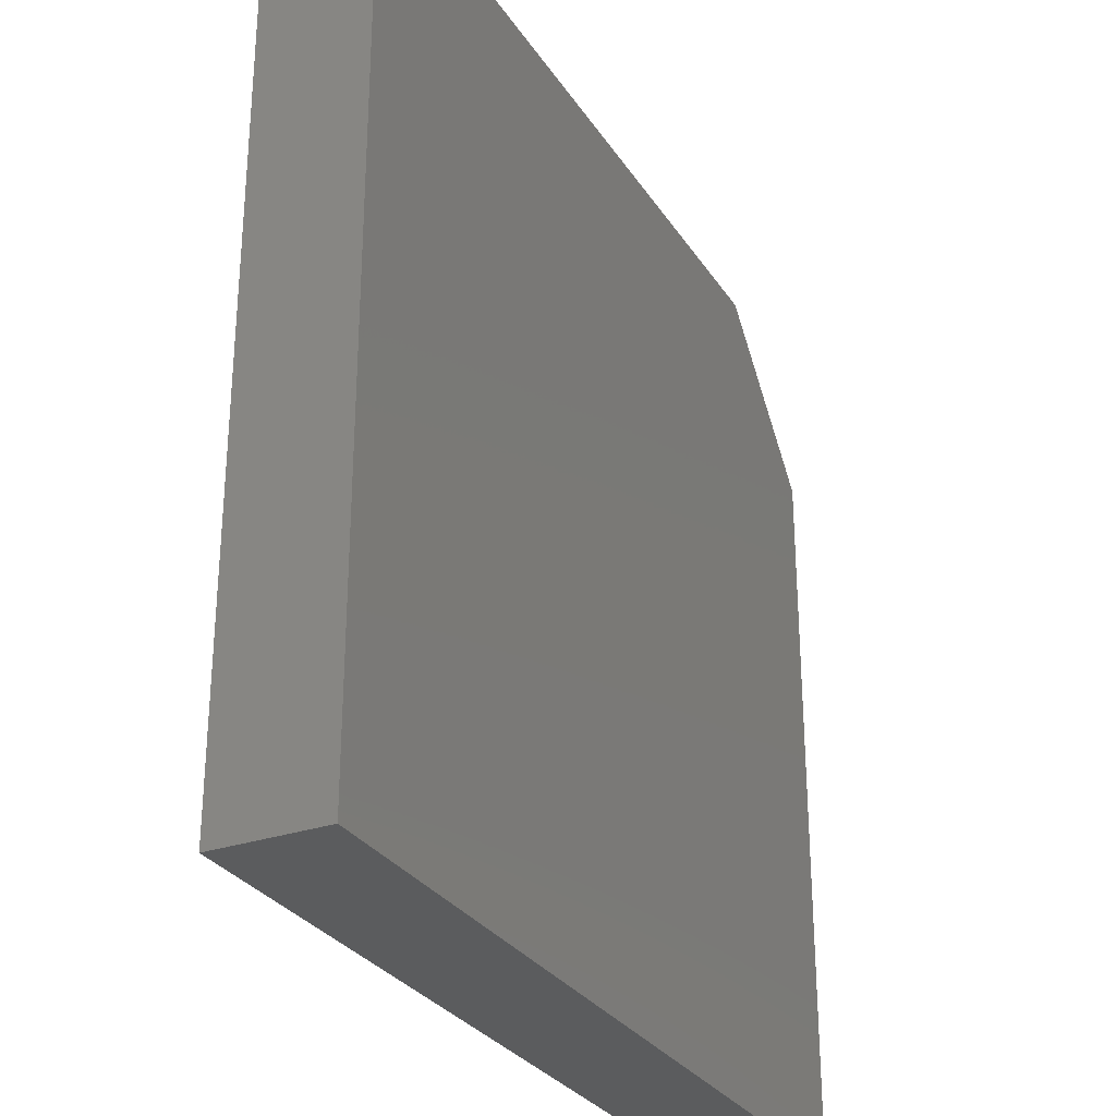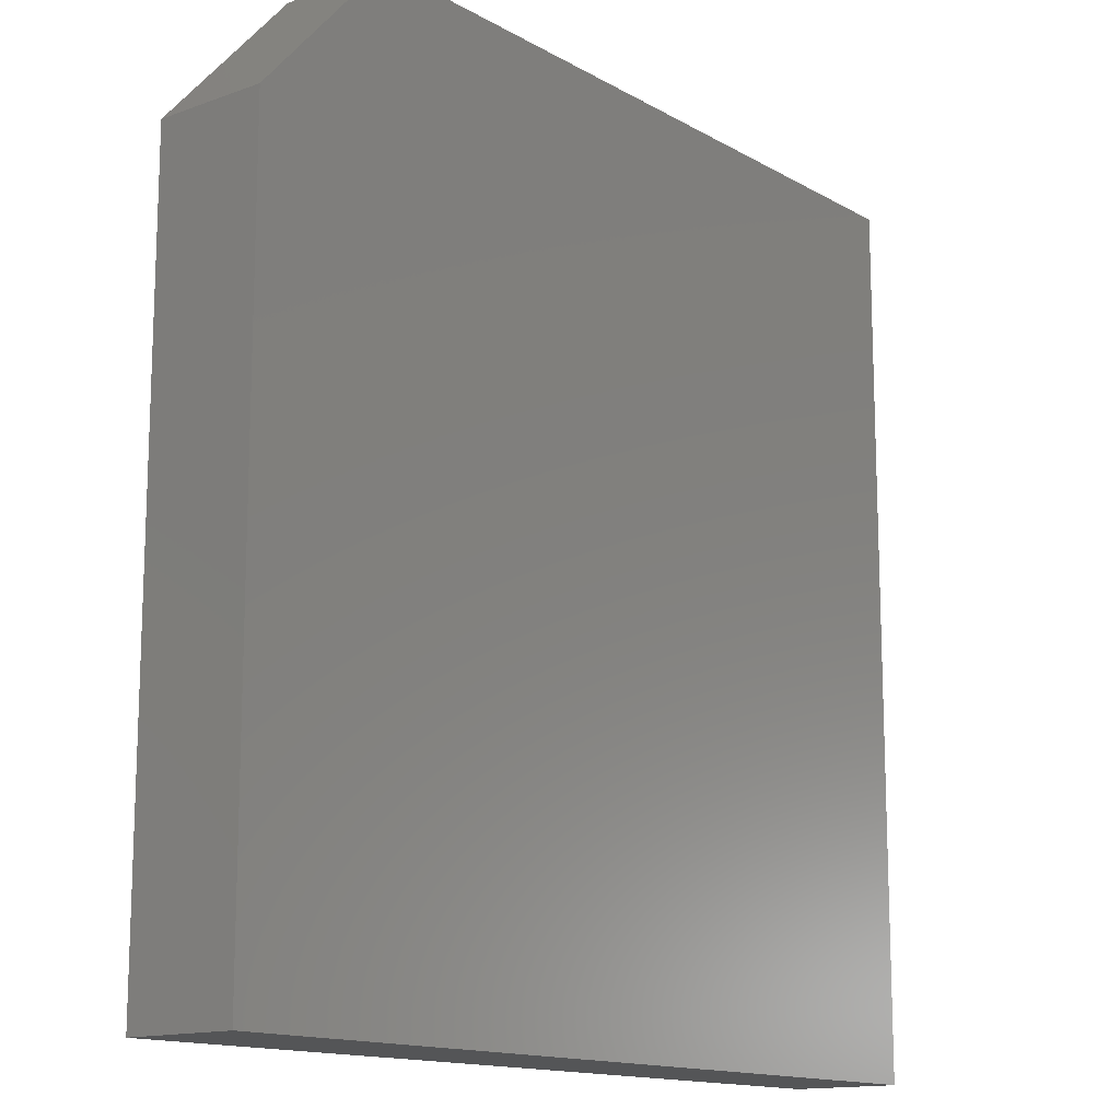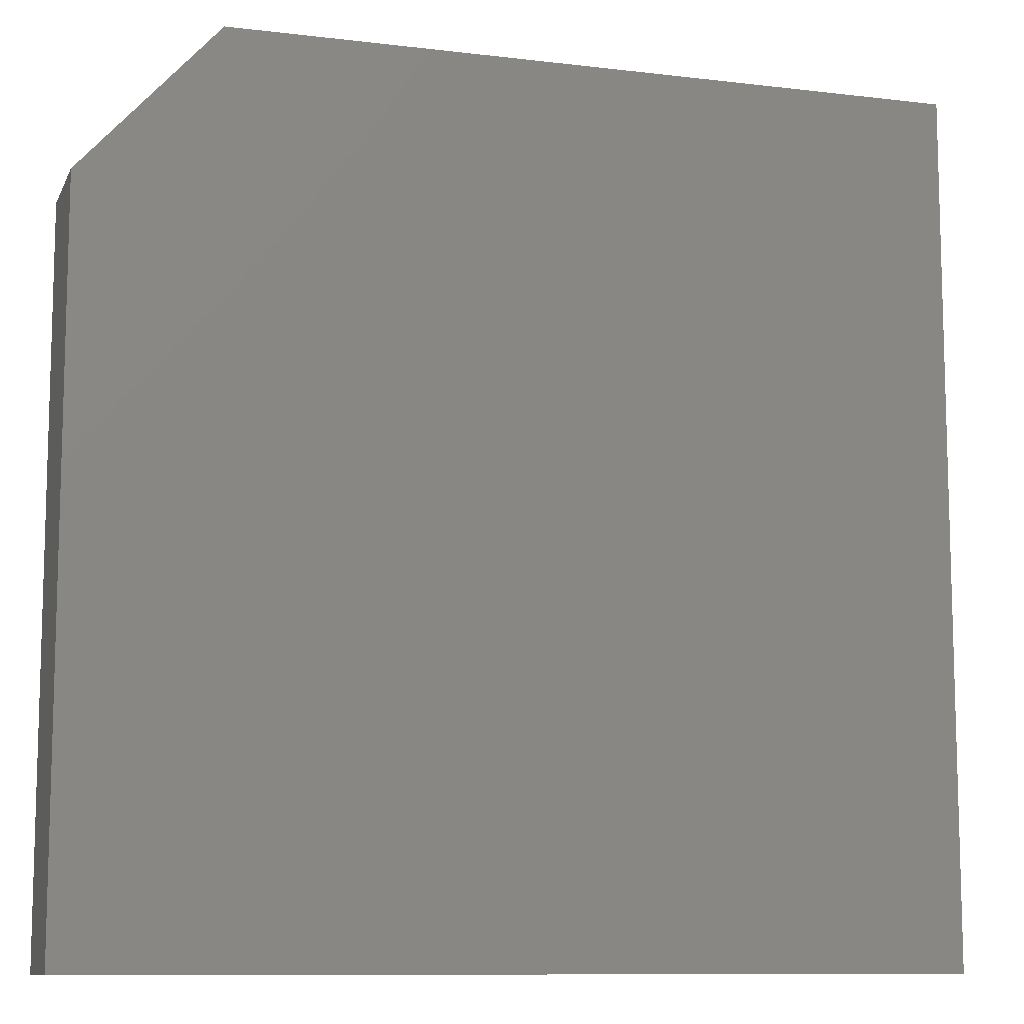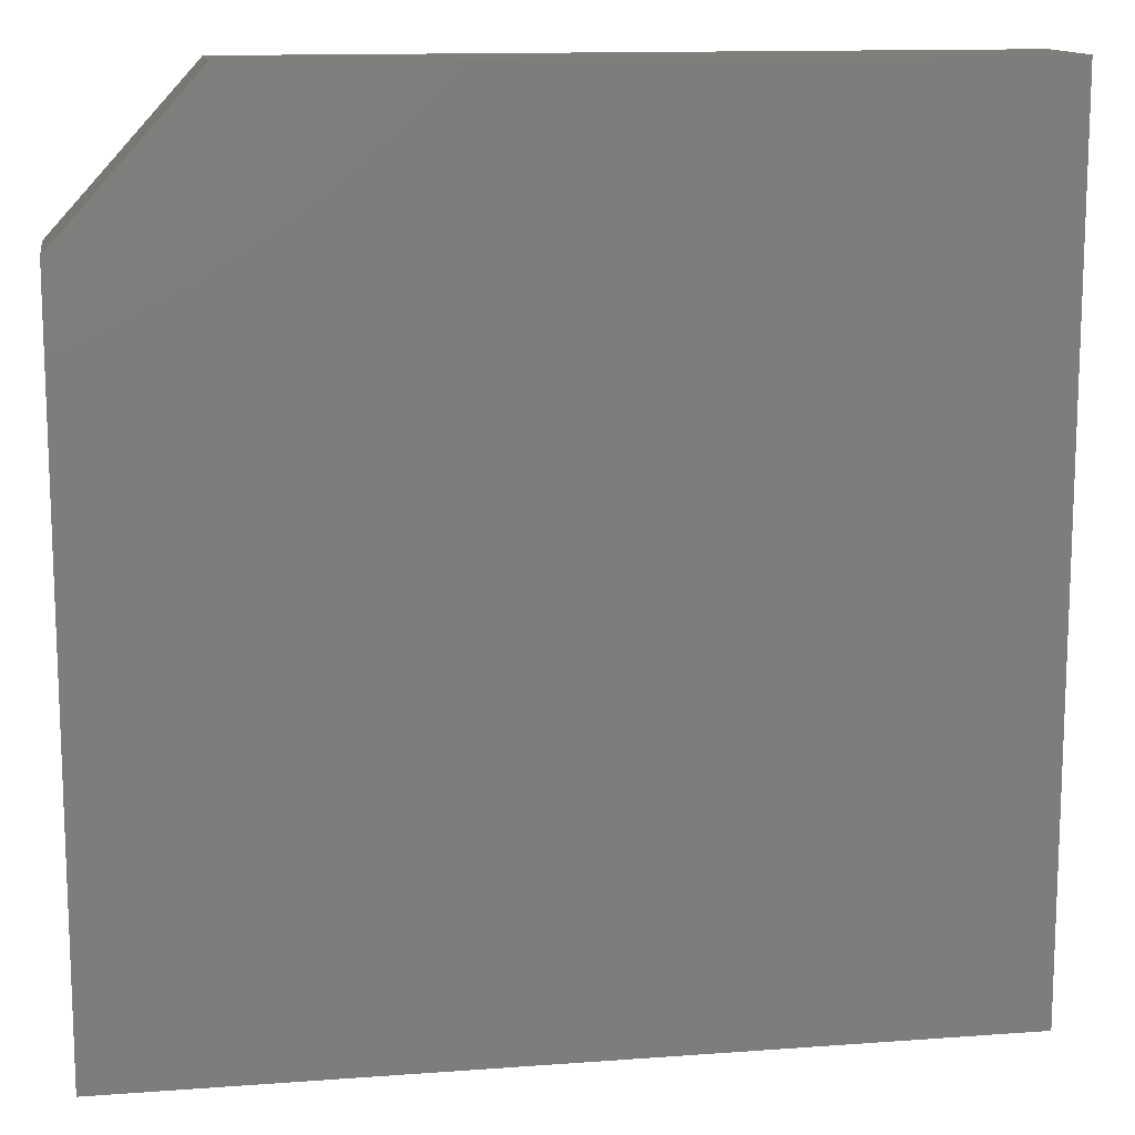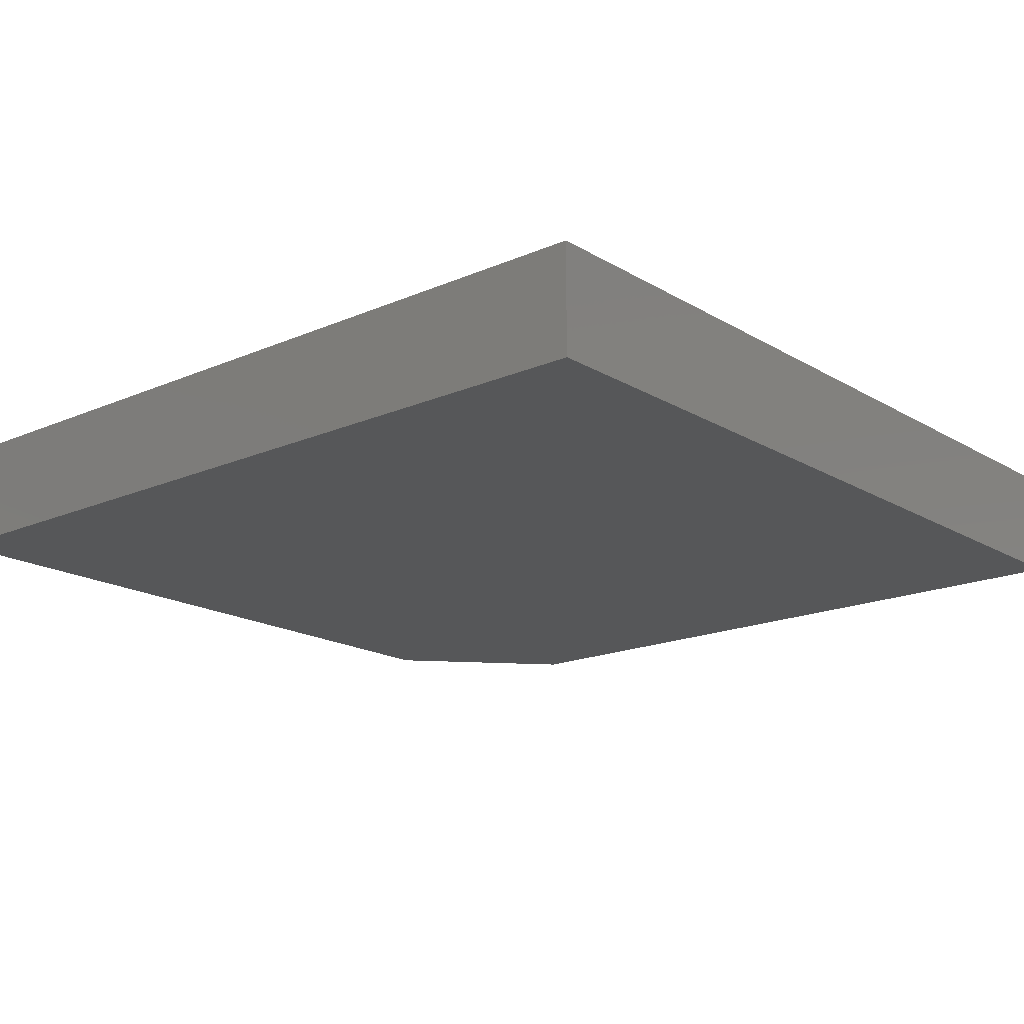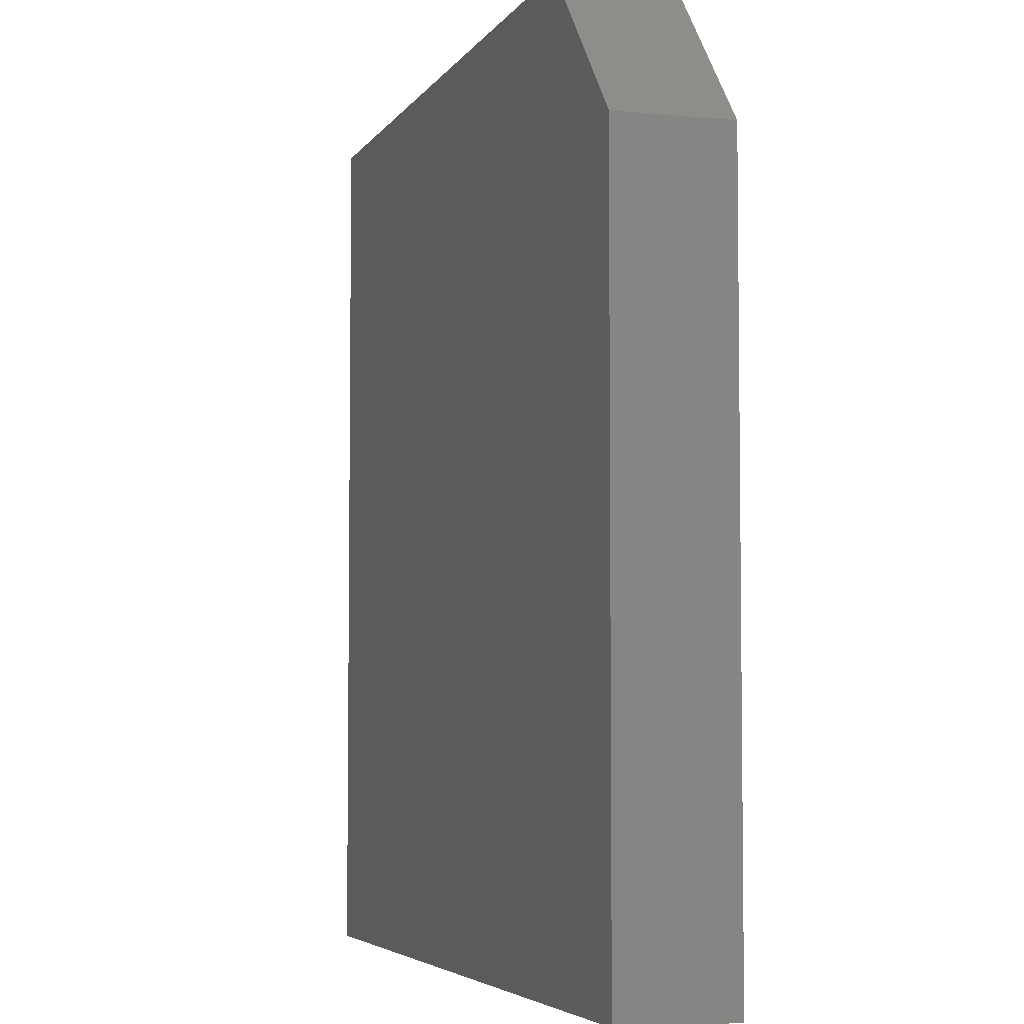
<metadata>
{"format":"stl","ext":"stl","renderer":"f3d","projection":"perspective","resolution":1024,"background":"white","views":[{"elev":-29.3,"azim":116.8,"up":"+Y"},{"elev":-14.1,"azim":-51.1,"up":"+Y"},{"elev":-10.2,"azim":-17.1,"up":"+Y"},{"elev":13.1,"azim":-9.6,"up":"+Y"},{"elev":-17.6,"azim":40.6,"up":"+Z"},{"elev":-4.8,"azim":-107.3,"up":"+Y"}]}
</metadata>
<code>
# stl→obj: 10 verts, 16 faces
v -0.4688 0.002632 0.0625
v 0.0259 0.002632 0.0625
v -0.4688 0.4114 0.0625
v 0.0259 0.4974 0.0625
v -0.3907 0.4974 0.0625
v -0.3907 0.4974 0
v 0.0259 0.4974 0
v -0.4688 0.4114 0
v 0.0259 0.002632 0
v -0.4688 0.002632 0
f 1 2 3
f 3 2 4
f 3 4 5
f 6 7 8
f 8 7 9
f 8 9 10
f 3 8 1
f 1 8 10
f 4 7 5
f 5 7 6
f 3 5 8
f 8 5 6
f 2 9 4
f 4 9 7
f 1 10 2
f 2 10 9

</code>
